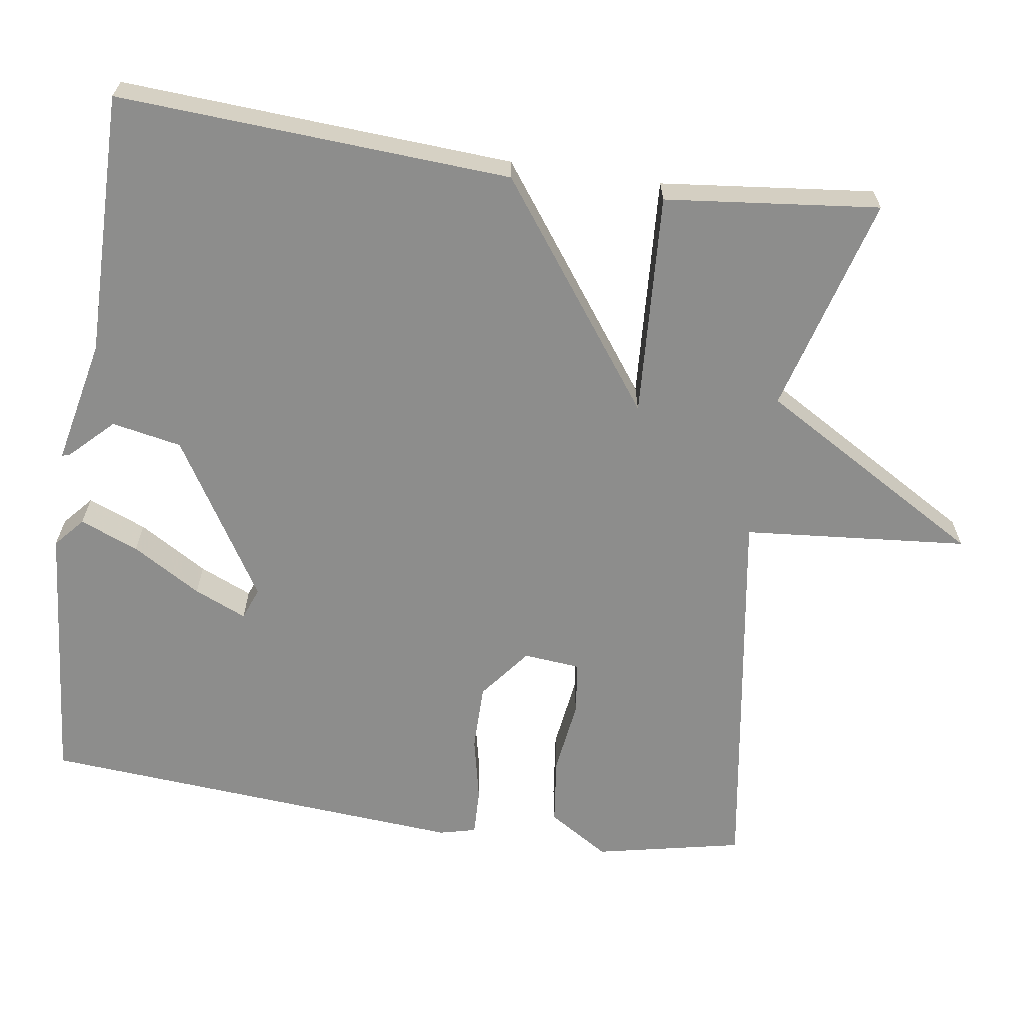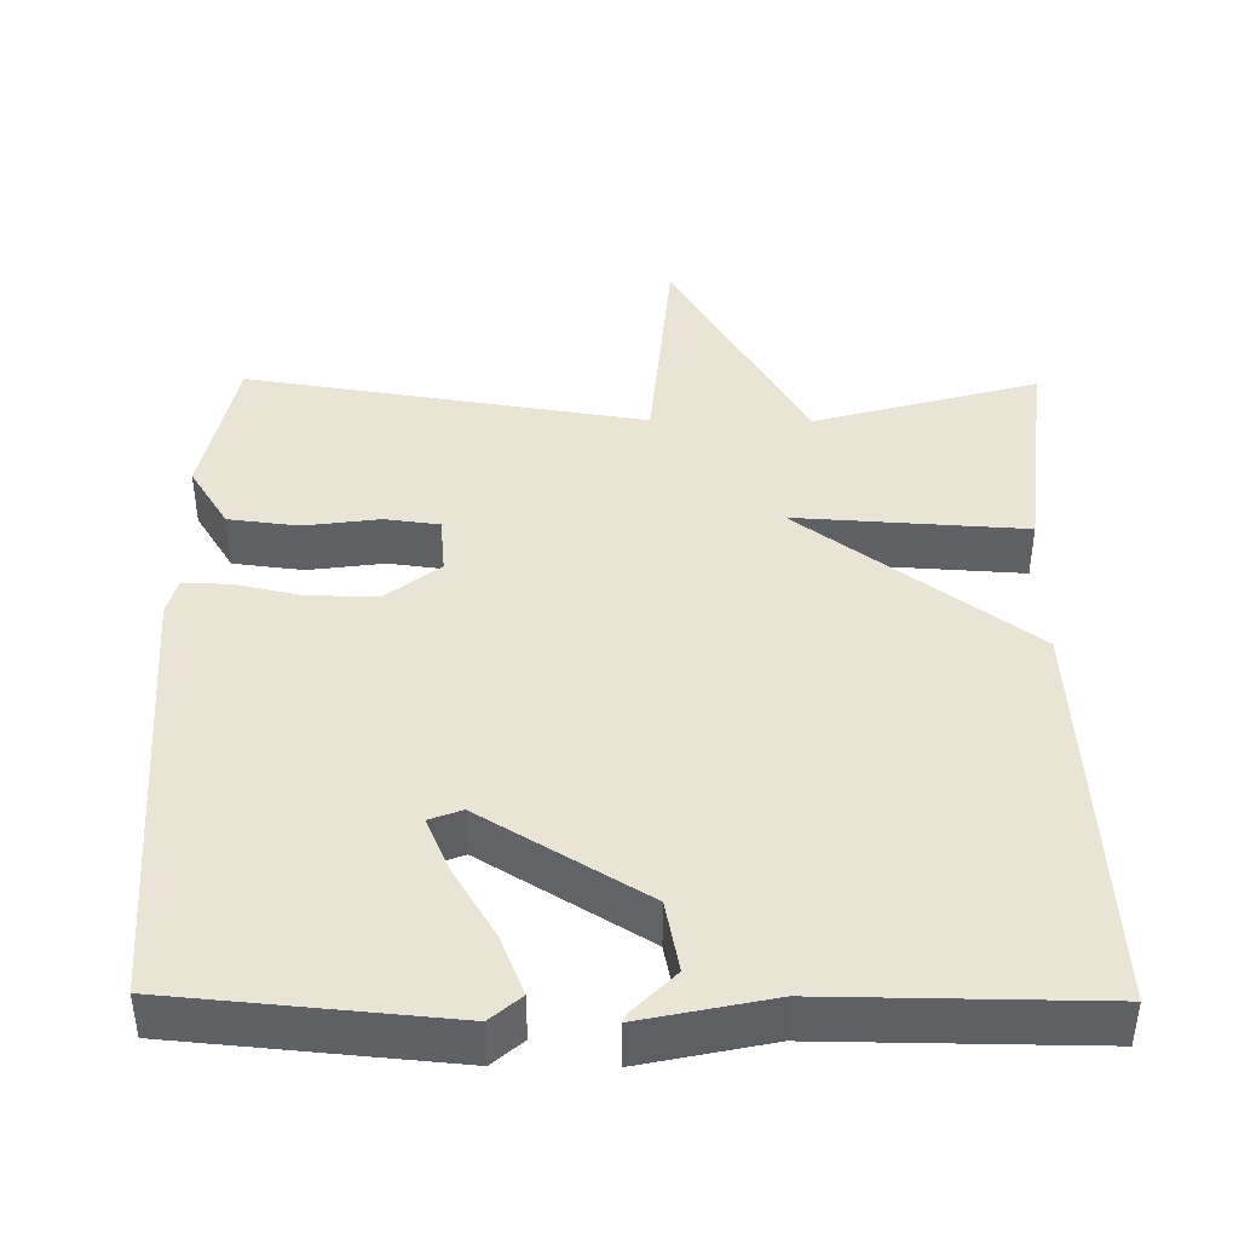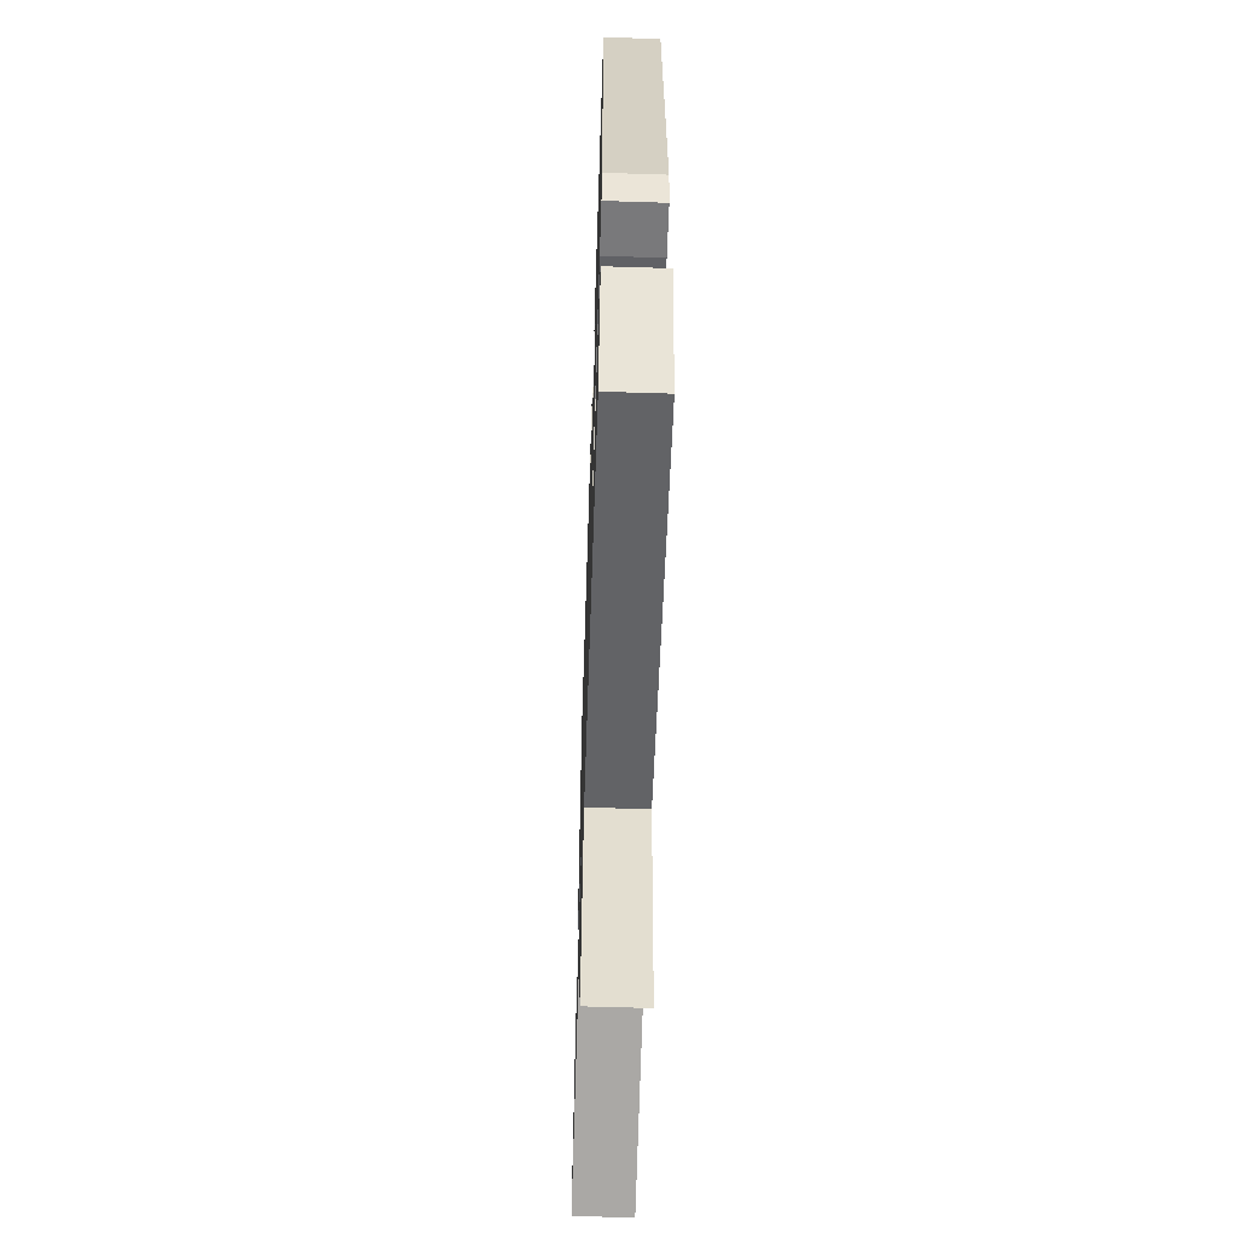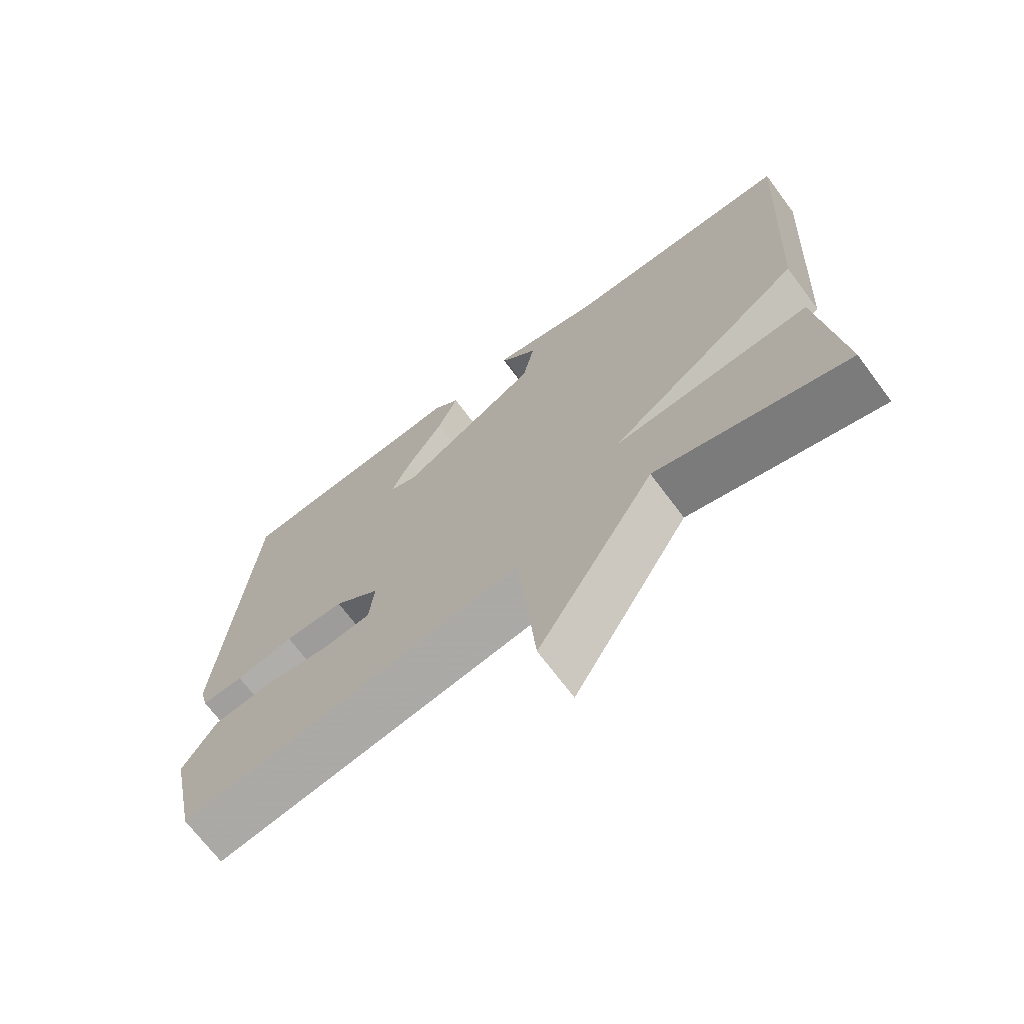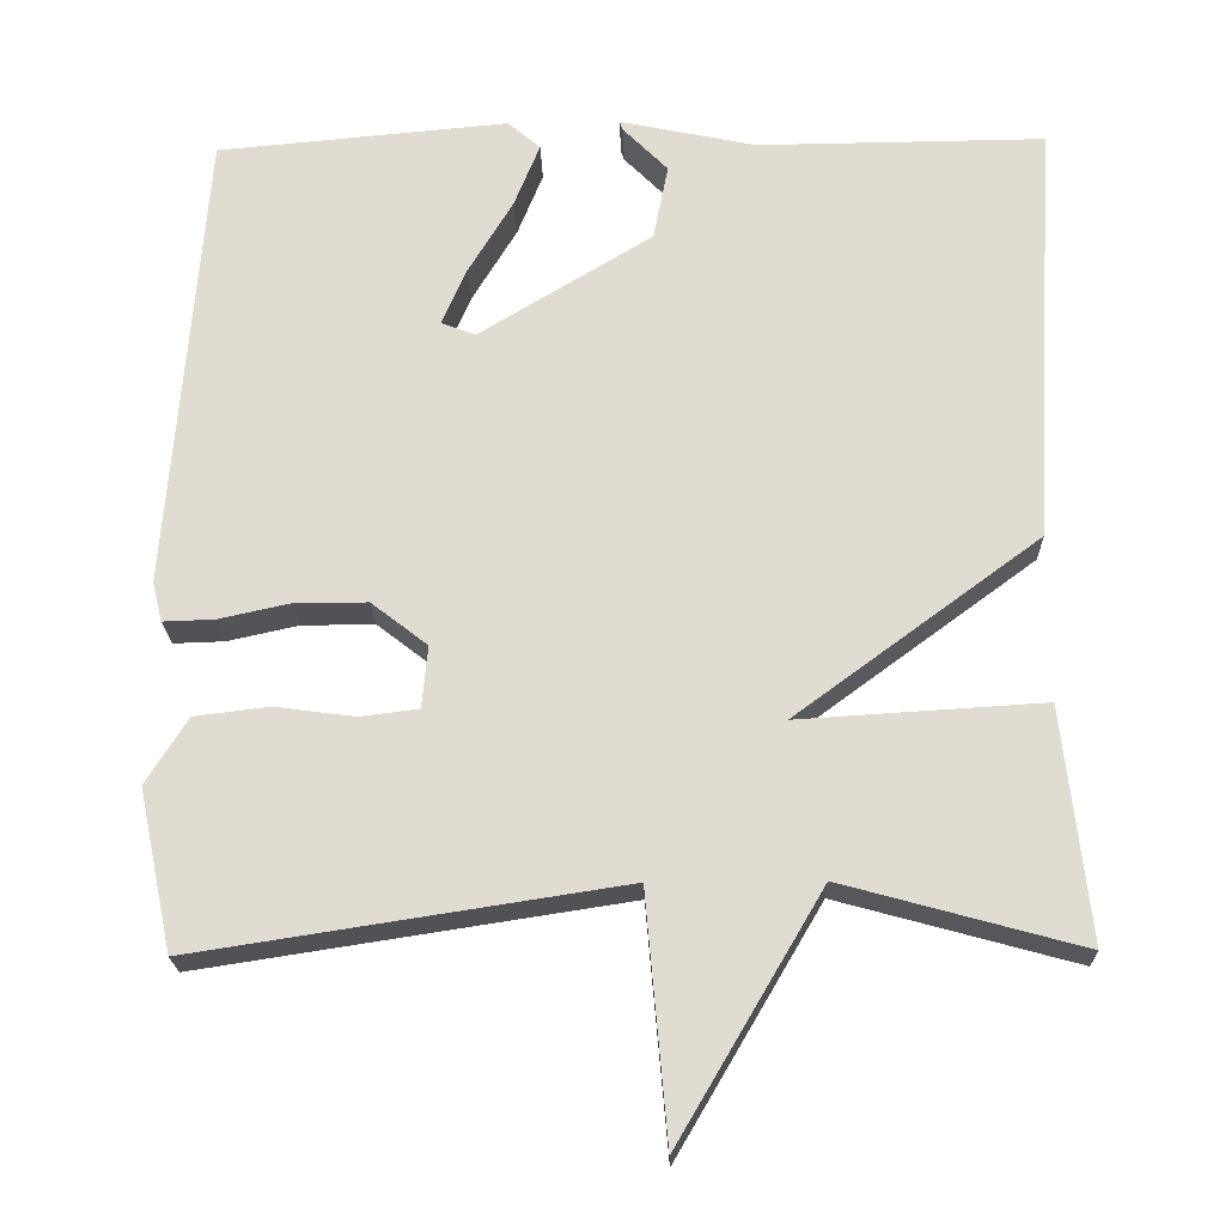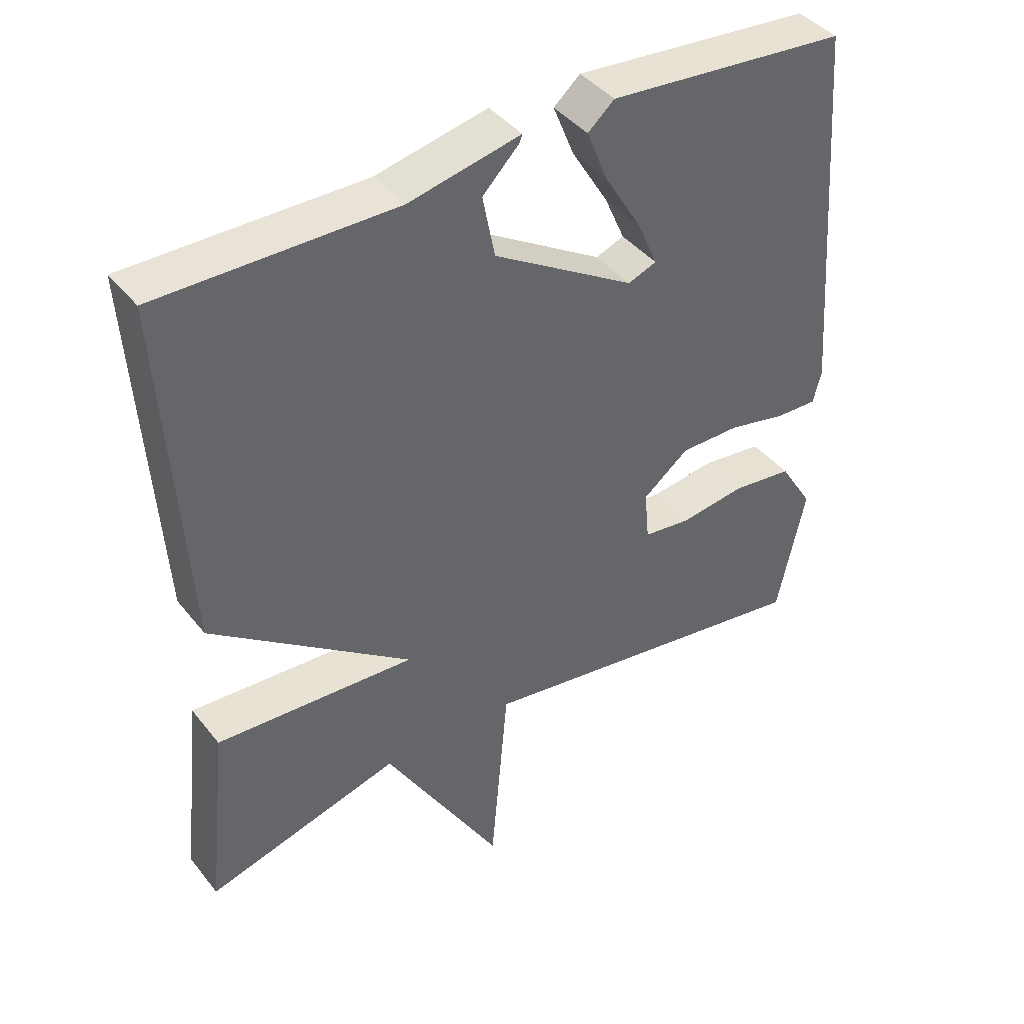
<metadata>
{"format":"obj","ext":"obj","renderer":"f3d","projection":"perspective","resolution":1024,"background":"white","views":[{"elev":-64.5,"azim":81.5,"up":"+Y"},{"elev":42.4,"azim":0.6,"up":"+Y"},{"elev":-59.7,"azim":-91.9,"up":"+Z"},{"elev":-70.0,"azim":36.8,"up":"+Z"},{"elev":-21.4,"azim":1.5,"up":"+Z"},{"elev":41.7,"azim":145.0,"up":"+Z"}]}
</metadata>
<code>
v 0.5 0.07 0.5
v 0.469 0.07 -0.018
v 0.174 0.07 -0.236
v 0.469 0.07 -0.218
v 0.5 0.07 -0.5
v 0.213 0.07 -0.421
v 0.039 0.07 -0.717
v 0.013 0.07 -0.421
v -0.5 0.07 -0.5
v -0.541 0.07 -0.306
v -0.491 0.07 -0.226
v -0.401 0.07 -0.215
v -0.304 0.07 -0.228
v -0.234 0.07 -0.219
v -0.227 0.07 -0.144
v -0.295 0.07 -0.091
v -0.383 0.07 -0.091
v -0.469 0.07 -0.11
v -0.531 0.07 -0.112
v -0.543 0.07 -0.064
v -0.5 0.07 0.5
v -0.147 0.07 0.532
v -0.108 0.07 0.498
v -0.139 0.07 0.421
v -0.193 0.07 0.331
v -0.223 0.07 0.262
v -0.181 0.07 0.246
v 0.028 0.07 0.374
v 0.046 0.07 0.466
v -0.008 0.07 0.521
v -0.012 0.07 0.532
v 0.153 0.07 0.497
v 0.5 0 0.5
v 0.469 0 -0.018
v 0.174 0 -0.236
v 0.469 0 -0.218
v 0.5 0 -0.5
v 0.213 0 -0.421
v 0.039 0 -0.717
v 0.013 0 -0.421
v -0.5 0 -0.5
v -0.541 0 -0.306
v -0.491 0 -0.226
v -0.401 0 -0.215
v -0.304 0 -0.228
v -0.234 0 -0.219
v -0.227 0 -0.144
v -0.295 0 -0.091
v -0.383 0 -0.091
v -0.469 0 -0.11
v -0.531 0 -0.112
v -0.543 0 -0.064
v -0.5 0 0.5
v -0.147 0 0.532
v -0.108 0 0.498
v -0.139 0 0.421
v -0.193 0 0.331
v -0.223 0 0.262
v -0.181 0 0.246
v 0.028 0 0.374
v 0.046 0 0.466
v -0.008 0 0.521
v -0.012 0 0.532
v 0.153 0 0.497
f 29 30 31 32
f 1 2 3
f 32 1 3
f 29 32 3
f 28 29 3
f 27 28 3
f 26 27 3
f 23 24 25
f 22 23 25
f 21 22 25
f 20 21 25
f 19 20 25
f 18 19 25
f 17 18 25 26
f 16 17 26
f 15 16 26 3
f 11 12 13
f 10 11 13
f 9 10 13
f 8 9 13
f 8 13 14
f 6 7 8
f 14 15 3
f 8 14 3
f 6 8 3
f 3 4 5 6
f 64 63 62 61
f 35 34 33
f 35 33 64
f 35 64 61
f 35 61 60
f 35 60 59
f 35 59 58
f 57 56 55
f 57 55 54
f 57 54 53
f 57 53 52
f 57 52 51
f 57 51 50
f 58 57 50 49
f 58 49 48
f 35 58 48 47
f 45 44 43
f 45 43 42
f 45 42 41
f 45 41 40
f 46 45 40
f 40 39 38
f 35 47 46
f 35 46 40
f 35 40 38
f 38 37 36 35
f 1 33 34 2
f 2 34 35 3
f 3 35 36 4
f 4 36 37 5
f 5 37 38 6
f 6 38 39 7
f 7 39 40 8
f 8 40 41 9
f 9 41 42 10
f 10 42 43 11
f 11 43 44 12
f 12 44 45 13
f 13 45 46 14
f 14 46 47 15
f 15 47 48 16
f 16 48 49 17
f 17 49 50 18
f 18 50 51 19
f 19 51 52 20
f 20 52 53 21
f 21 53 54 22
f 22 54 55 23
f 23 55 56 24
f 24 56 57 25
f 25 57 58 26
f 26 58 59 27
f 27 59 60 28
f 28 60 61 29
f 29 61 62 30
f 30 62 63 31
f 31 63 64 32
f 32 64 33 1

</code>
